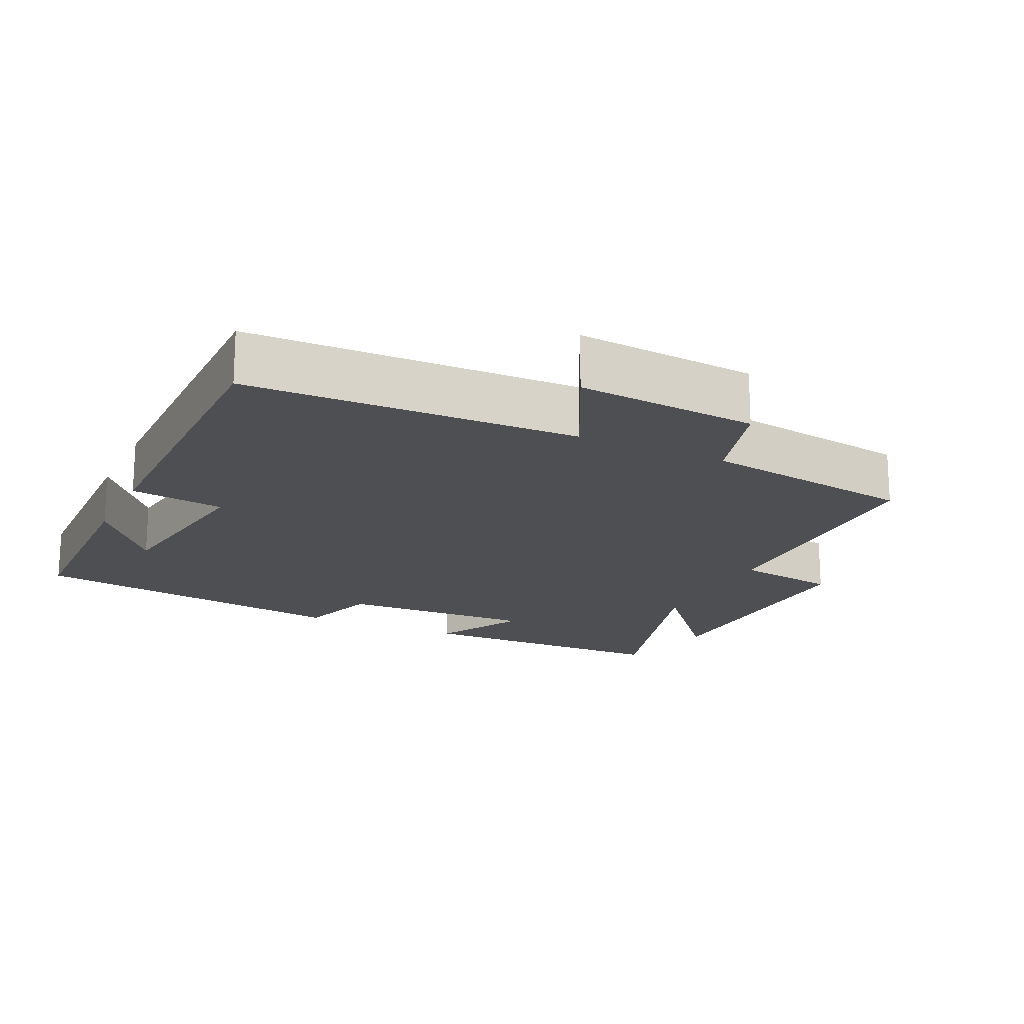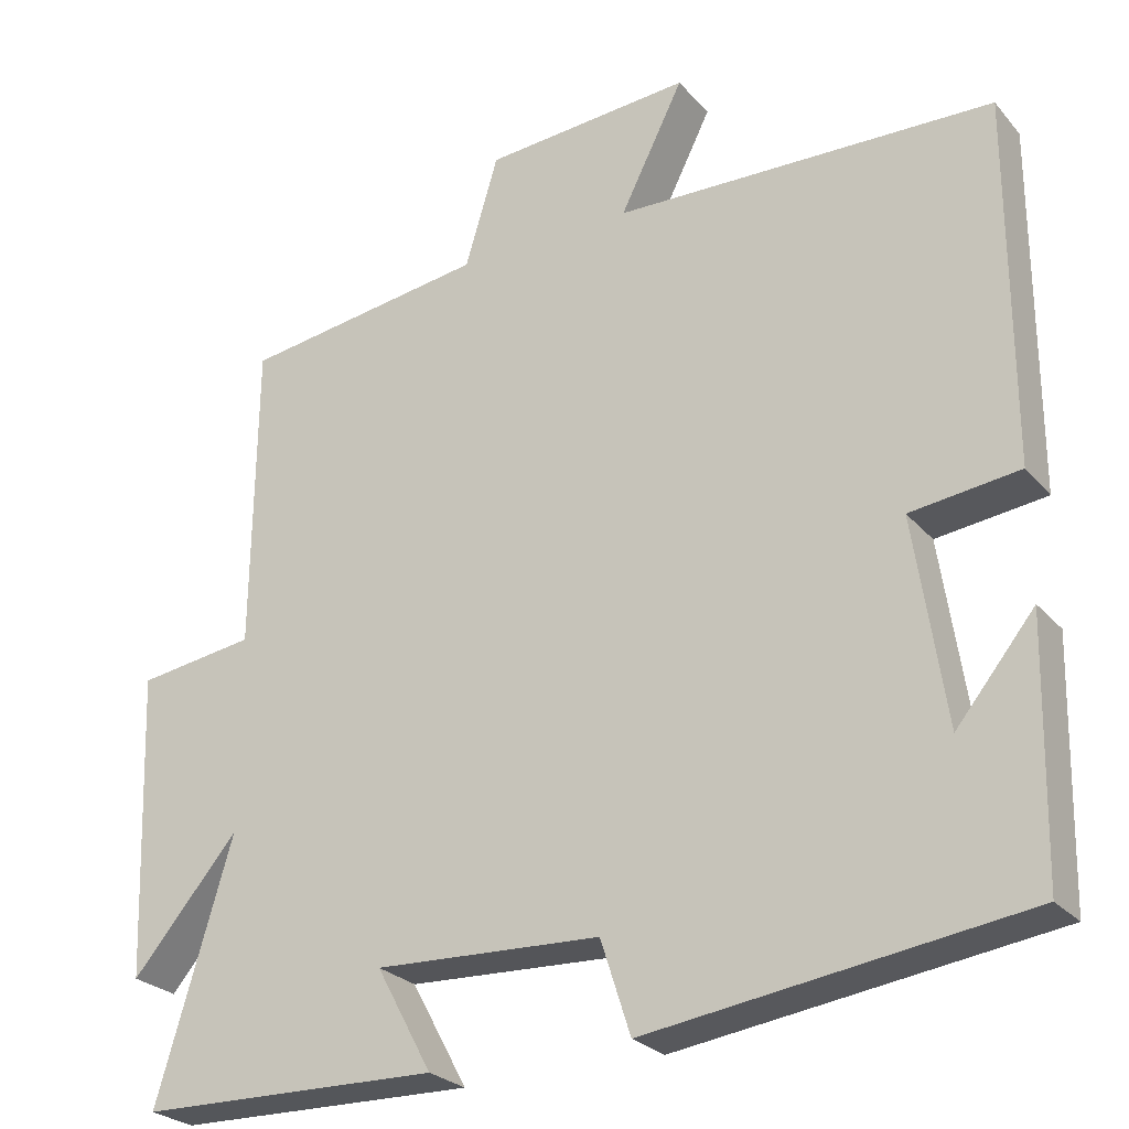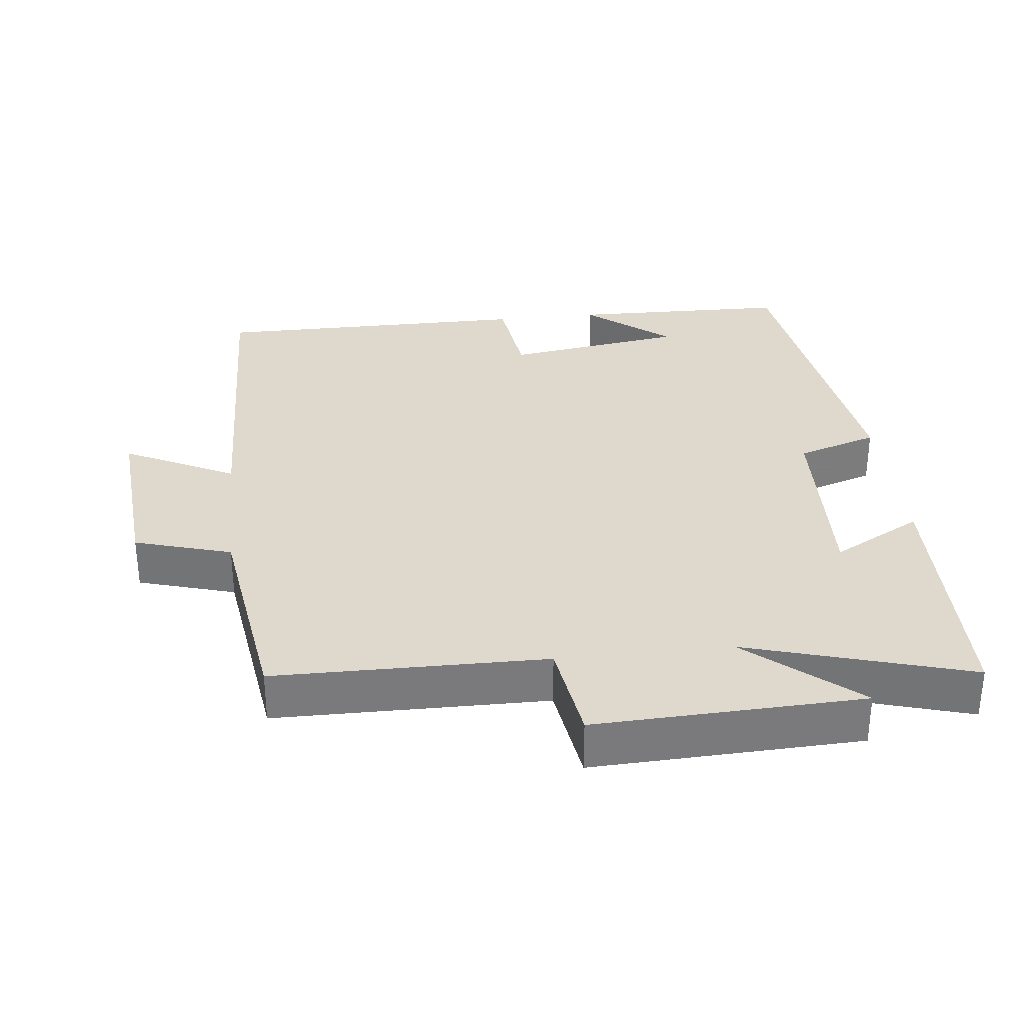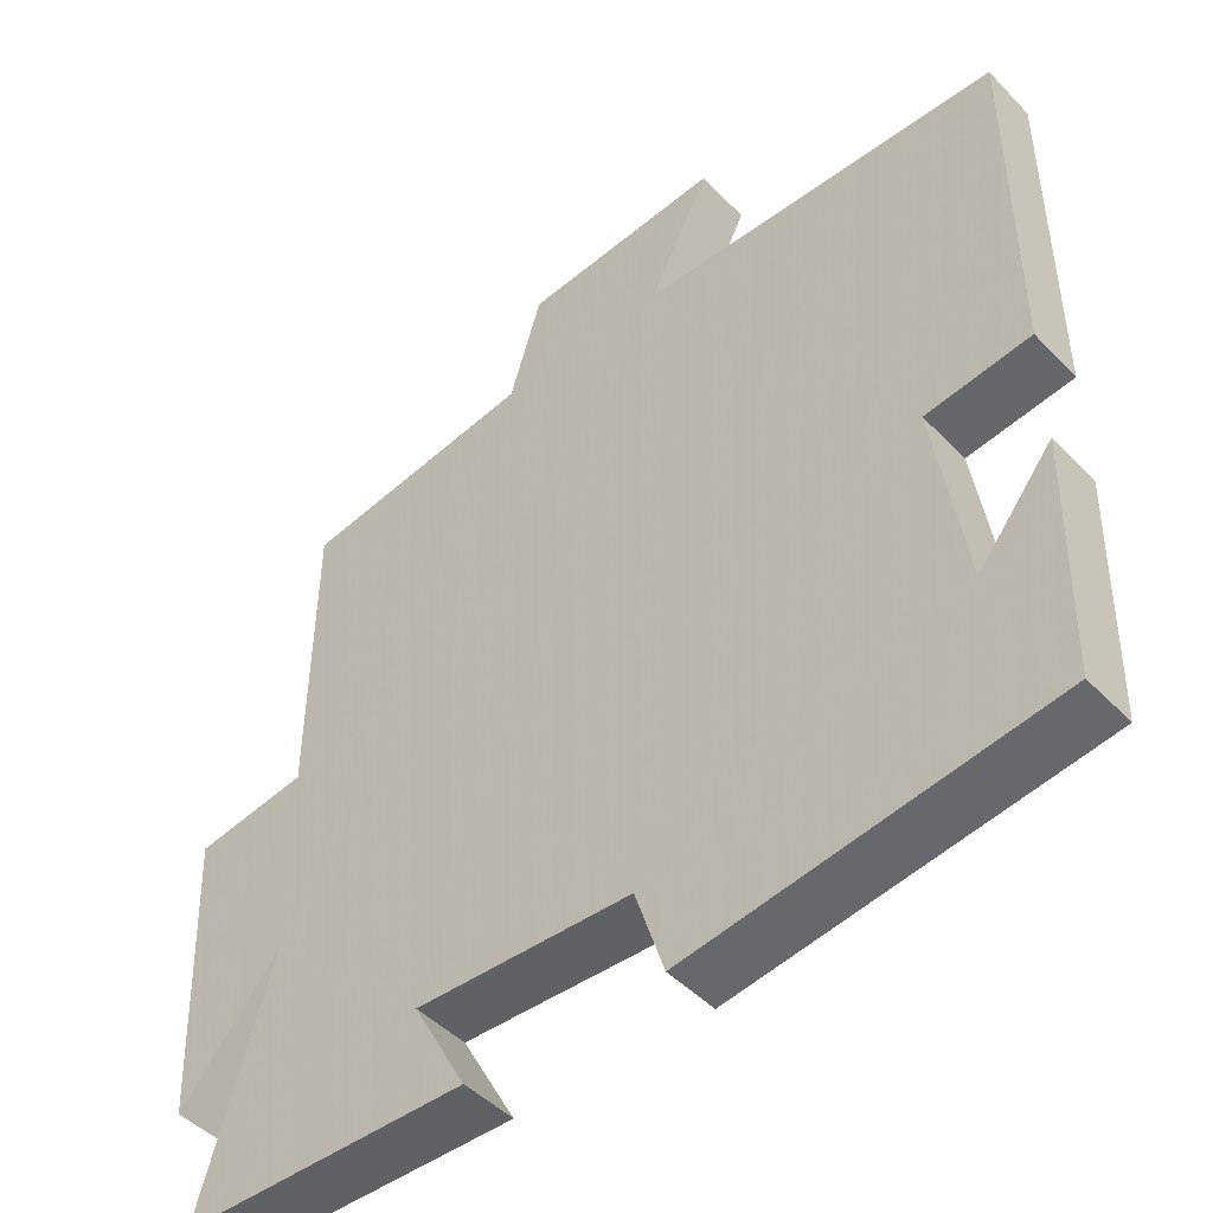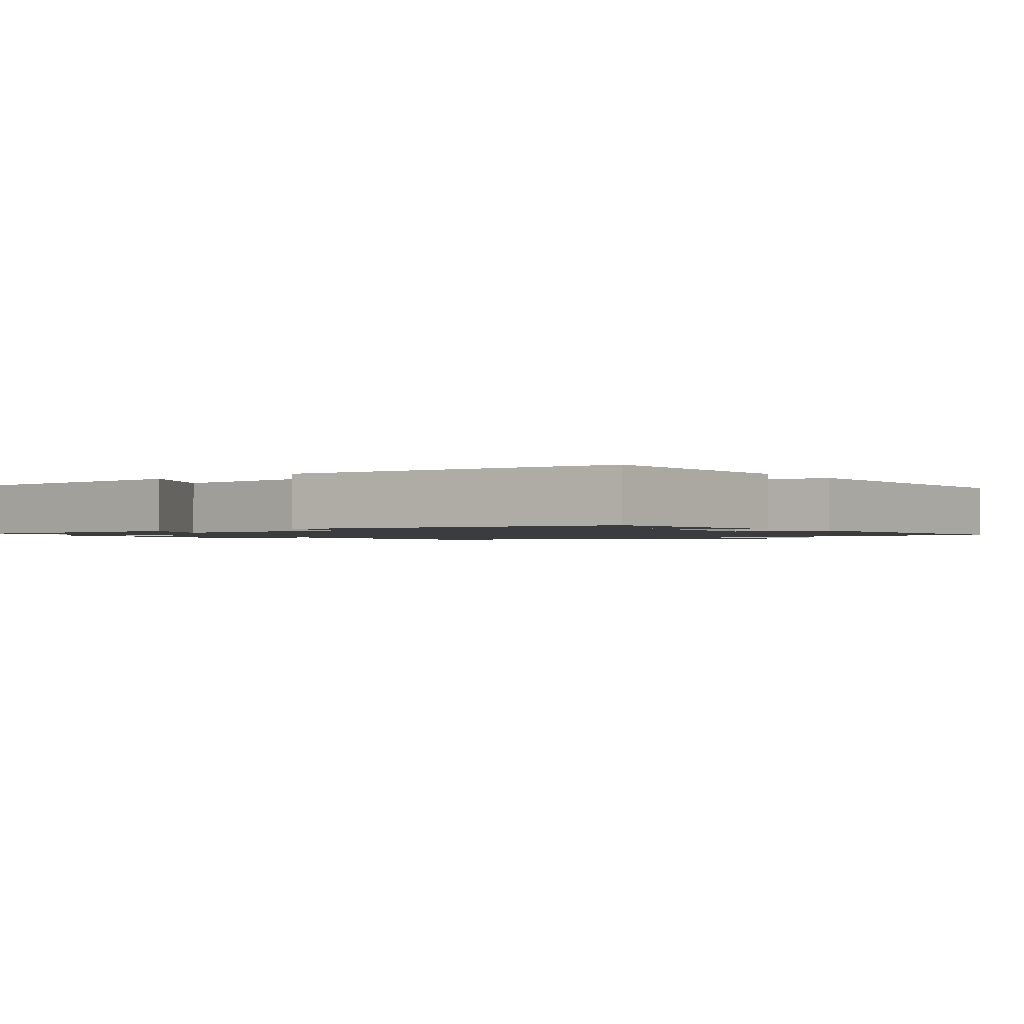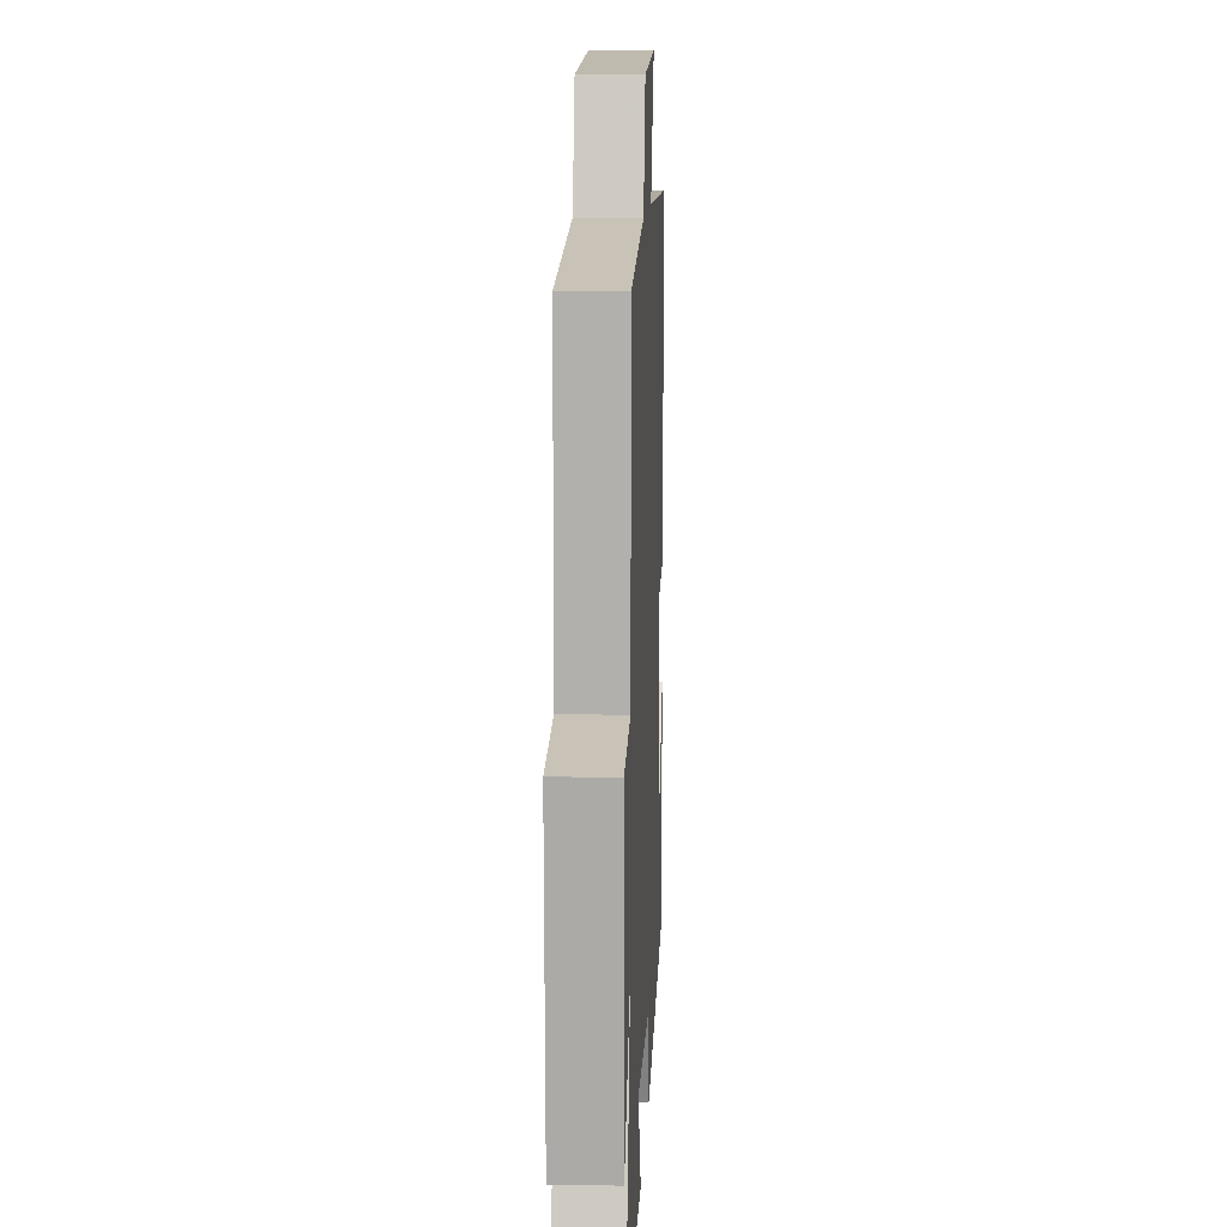
<metadata>
{"format":"obj","ext":"obj","renderer":"f3d","projection":"perspective","resolution":1024,"background":"white","views":[{"elev":-18.2,"azim":-25.4,"up":"+Y"},{"elev":-25.9,"azim":-149.0,"up":"+Z"},{"elev":32.2,"azim":83.6,"up":"+Y"},{"elev":-46.9,"azim":-139.0,"up":"+Z"},{"elev":-1.5,"azim":-141.8,"up":"+Y"},{"elev":11.4,"azim":92.6,"up":"+Z"}]}
</metadata>
<code>
v -0.5 0.07 0.486
v -0.029 0.07 0.5
v -0.108 0.07 0.658
v 0.15 0.07 0.638
v 0.191 0.07 0.5
v 0.496 0.07 0.456
v 0.5 0.07 0.071
v 0.646 0.07 0.05
v 0.632 0.07 -0.33
v 0.5 0.07 -0.175
v 0.594 0.07 -0.492
v 0.22 0.07 -0.5
v 0.289 0.07 -0.373
v 0.009 0.07 -0.385
v -0.028 0.07 -0.5
v -0.493 0.07 -0.435
v -0.5 0.07 -0.123
v -0.403 0.07 -0.242
v -0.365 0.07 0.014
v -0.5 0.07 0.031
v -0.5 0 0.486
v -0.029 0 0.5
v -0.108 0 0.658
v 0.15 0 0.638
v 0.191 0 0.5
v 0.496 0 0.456
v 0.5 0 0.071
v 0.646 0 0.05
v 0.632 0 -0.33
v 0.5 0 -0.175
v 0.594 0 -0.492
v 0.22 0 -0.5
v 0.289 0 -0.373
v 0.009 0 -0.385
v -0.028 0 -0.5
v -0.493 0 -0.435
v -0.5 0 -0.123
v -0.403 0 -0.242
v -0.365 0 0.014
v -0.5 0 0.031
f 19 20 1 2
f 18 19 2
f 16 17 18
f 14 15 16 18
f 13 14 18 2
f 10 11 12 13
f 10 13 2
f 7 8 9 10
f 5 6 7 10
f 5 10 2 3
f 3 4 5
f 22 21 40 39
f 22 39 38
f 38 37 36
f 38 36 35 34
f 22 38 34 33
f 33 32 31 30
f 22 33 30
f 30 29 28 27
f 30 27 26 25
f 23 22 30 25
f 25 24 23
f 1 21 22 2
f 2 22 23 3
f 3 23 24 4
f 4 24 25 5
f 5 25 26 6
f 6 26 27 7
f 7 27 28 8
f 8 28 29 9
f 9 29 30 10
f 10 30 31 11
f 11 31 32 12
f 12 32 33 13
f 13 33 34 14
f 14 34 35 15
f 15 35 36 16
f 16 36 37 17
f 17 37 38 18
f 18 38 39 19
f 19 39 40 20
f 20 40 21 1

</code>
